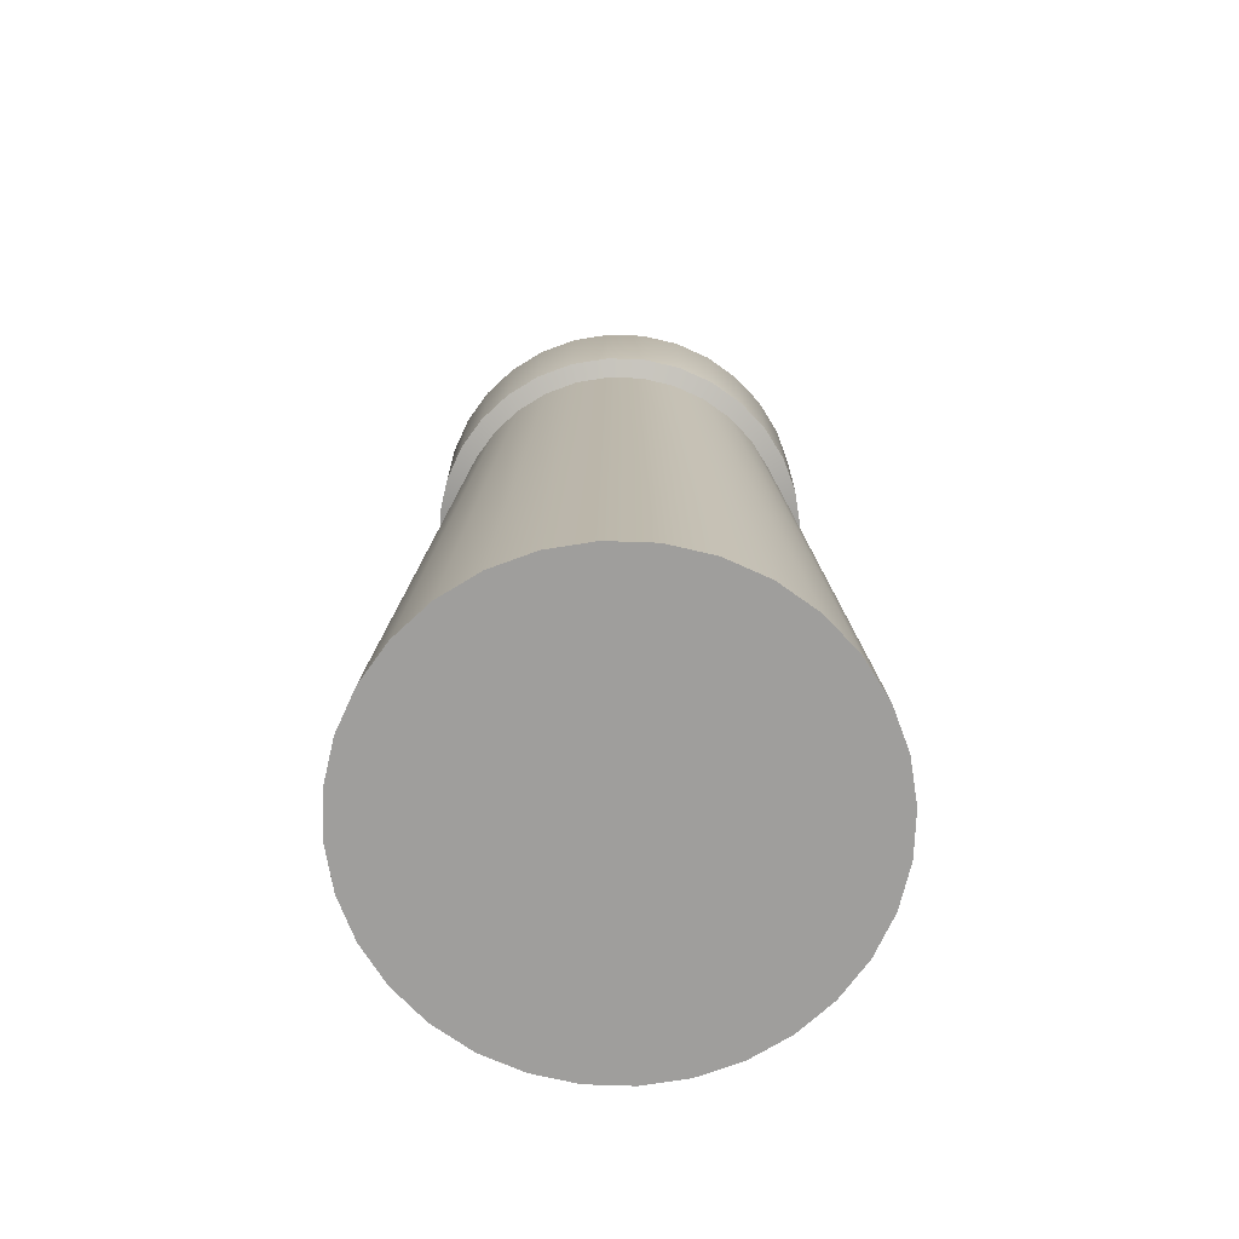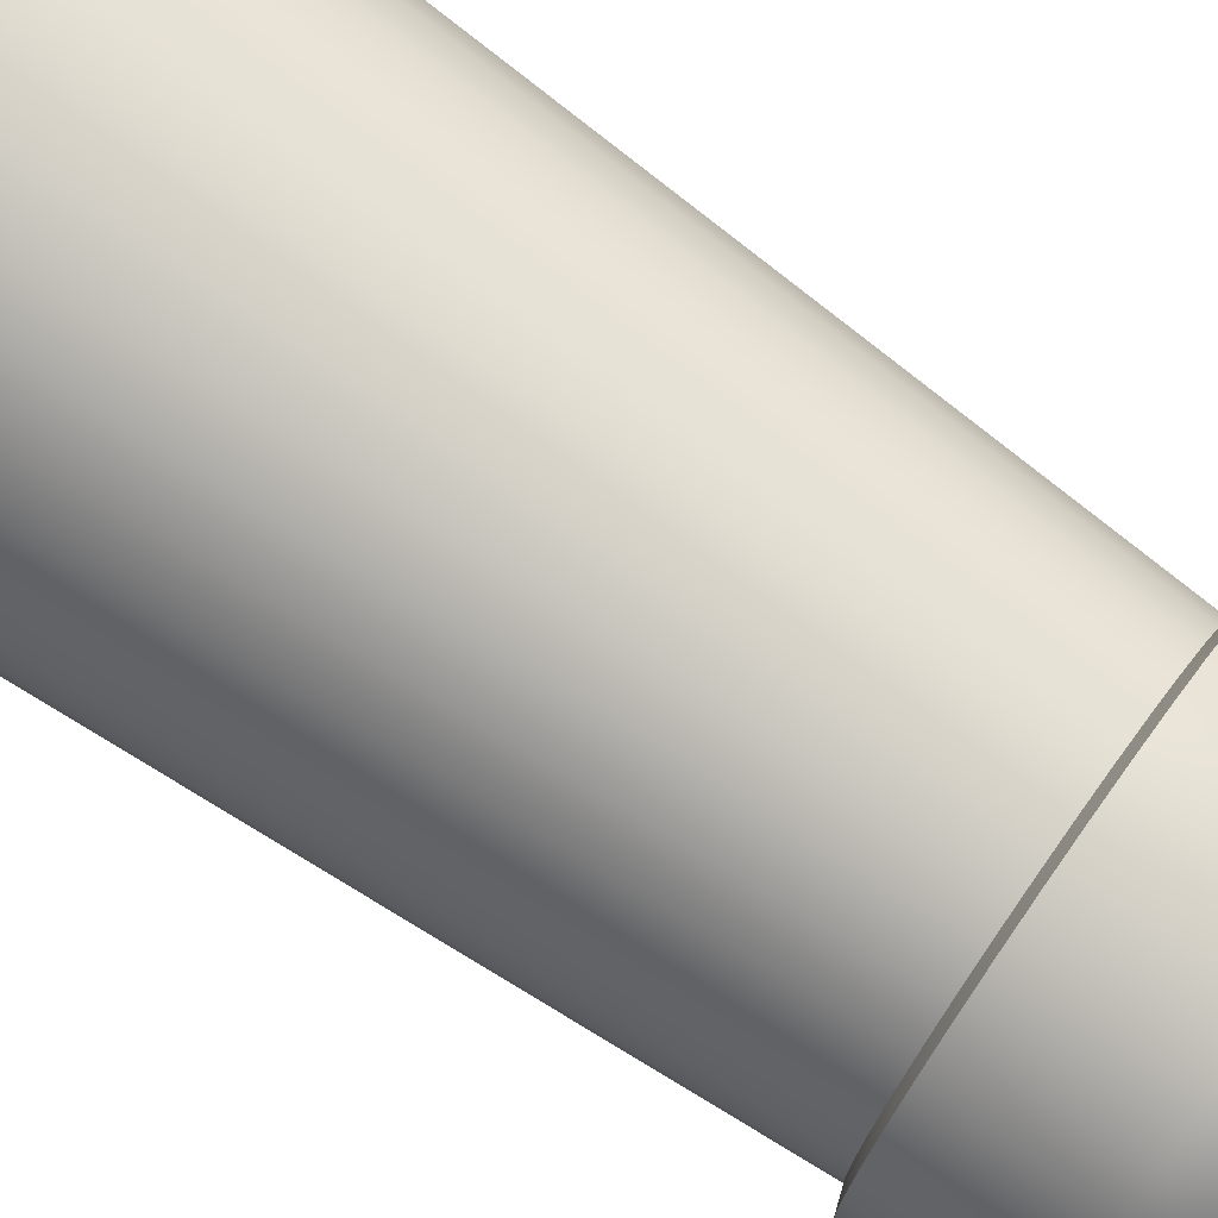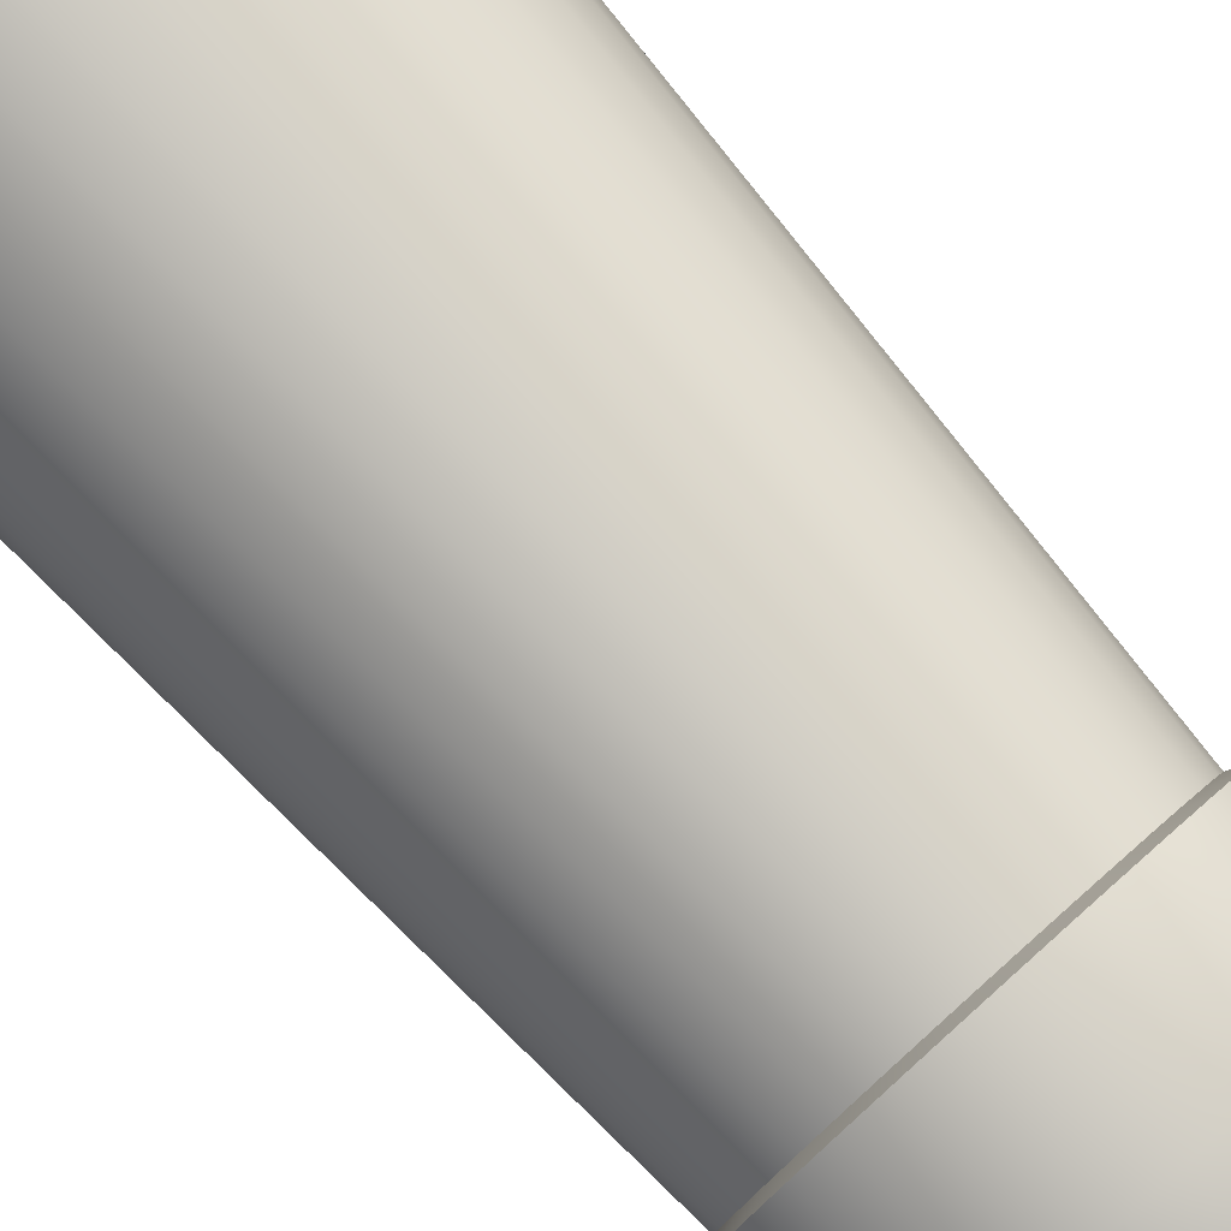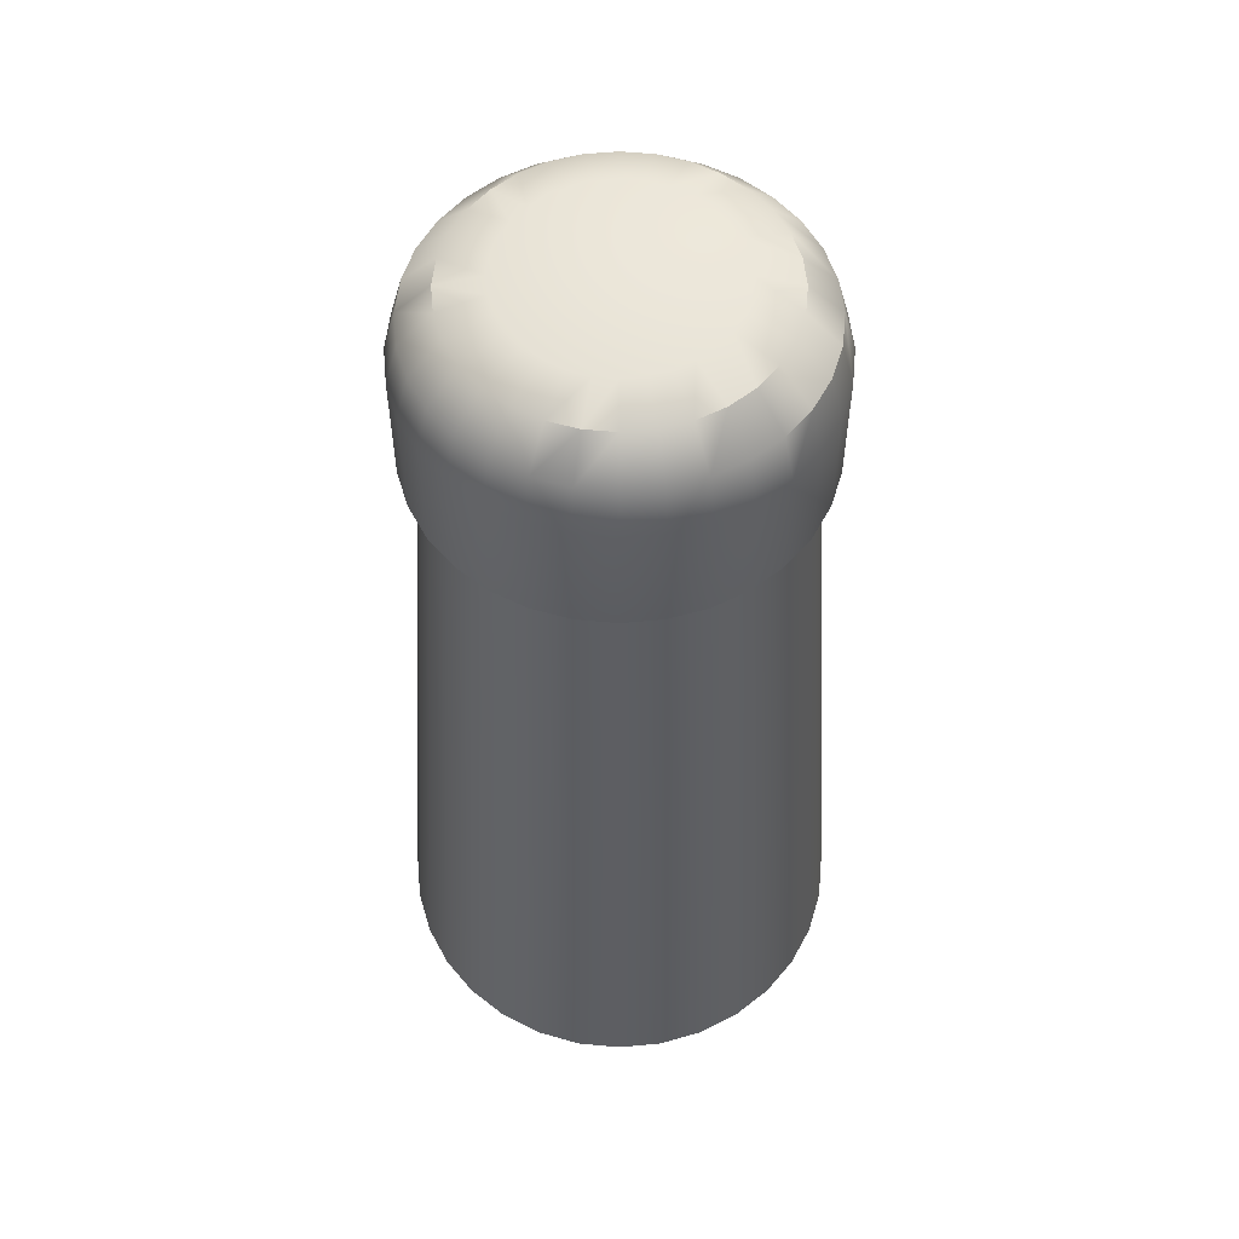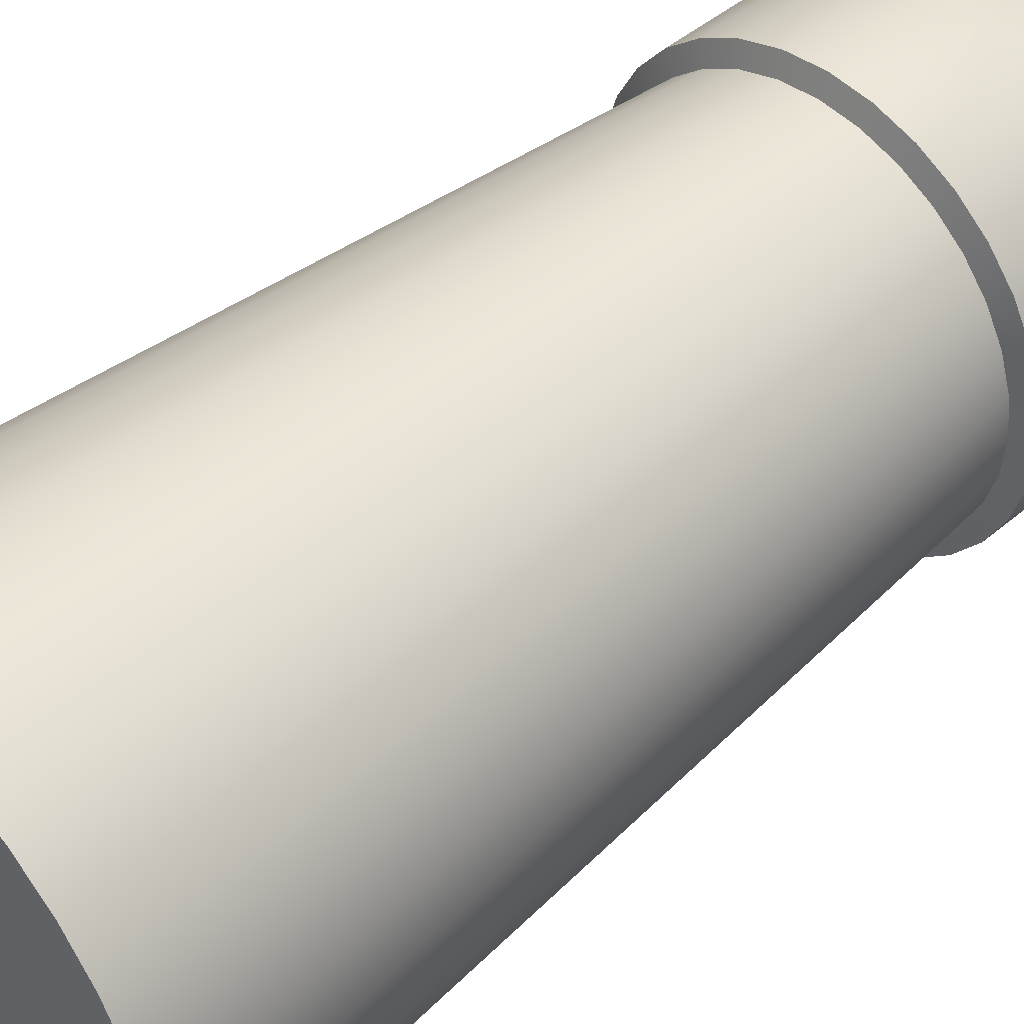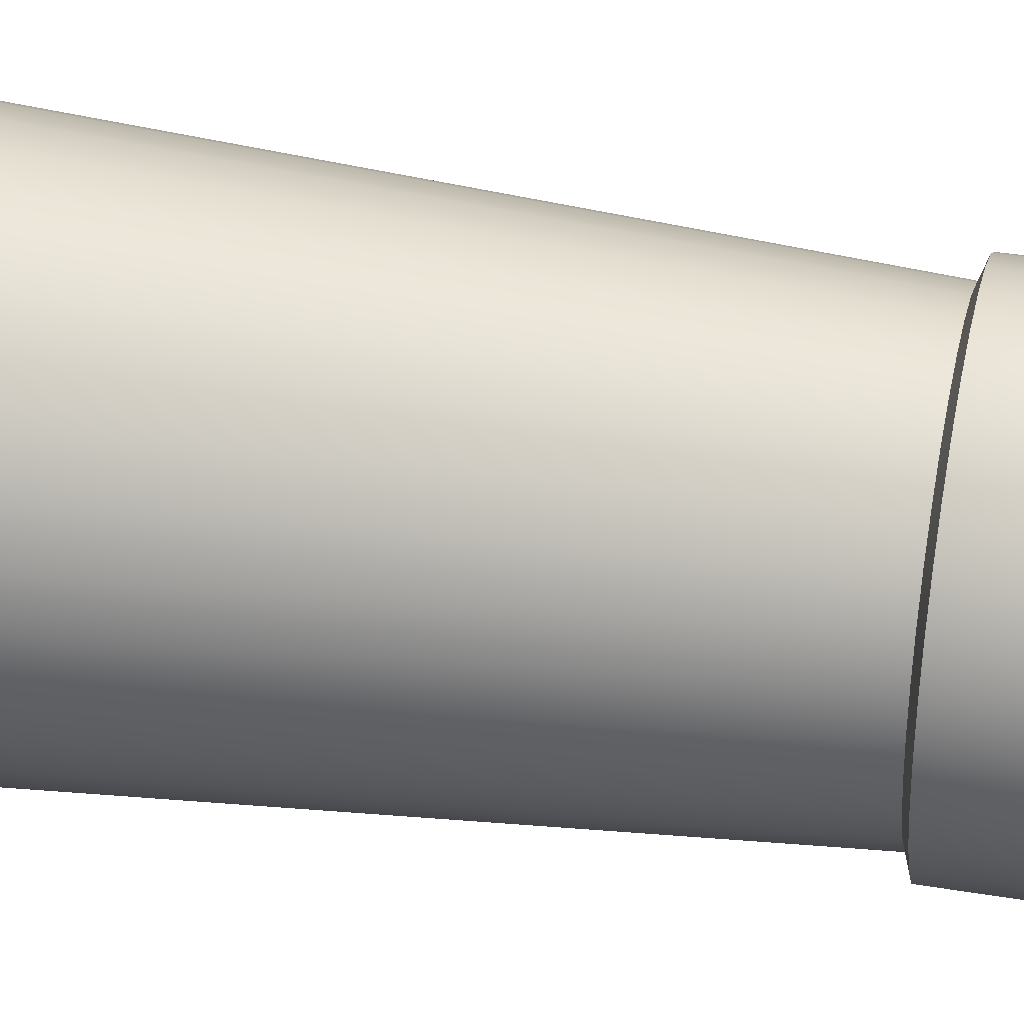
<metadata>
{"format":"obj","ext":"obj","renderer":"f3d","projection":"perspective","resolution":1024,"background":"white","views":[{"elev":-70.9,"azim":-108.9,"up":"+Y"},{"elev":73.7,"azim":125.4,"up":"+Z"},{"elev":79.6,"azim":138.2,"up":"+Z"},{"elev":55.5,"azim":112.5,"up":"+Y"},{"elev":44.8,"azim":45.3,"up":"+Z"},{"elev":33.8,"azim":102.9,"up":"+Z"}]}
</metadata>
<code>
o salt_Cylinder.001
v 3.502 1.39 16.14
v 3.502 1.52 16.15
v 3.51 1.39 16.14
v 3.508 1.52 16.15
v 3.517 1.39 16.14
v 3.514 1.52 16.15
v 3.524 1.39 16.14
v 3.519 1.52 16.15
v 3.53 1.39 16.15
v 3.523 1.52 16.15
v 3.535 1.39 16.15
v 3.527 1.52 16.16
v 3.539 1.39 16.16
v 3.53 1.52 16.16
v 3.541 1.39 16.17
v 3.532 1.52 16.17
v 3.542 1.39 16.18
v 3.532 1.52 16.18
v 3.541 1.39 16.18
v 3.532 1.52 16.18
v 3.539 1.39 16.19
v 3.53 1.52 16.19
v 3.535 1.39 16.2
v 3.527 1.52 16.19
v 3.53 1.39 16.2
v 3.523 1.52 16.2
v 3.524 1.39 16.21
v 3.519 1.52 16.2
v 3.517 1.39 16.21
v 3.514 1.52 16.2
v 3.51 1.39 16.21
v 3.508 1.52 16.21
v 3.502 1.39 16.22
v 3.502 1.52 16.21
v 3.494 1.39 16.21
v 3.496 1.52 16.21
v 3.487 1.39 16.21
v 3.49 1.52 16.2
v 3.48 1.39 16.21
v 3.485 1.52 16.2
v 3.474 1.39 16.2
v 3.481 1.52 16.2
v 3.469 1.39 16.2
v 3.477 1.52 16.19
v 3.465 1.39 16.19
v 3.474 1.52 16.19
v 3.463 1.39 16.18
v 3.472 1.52 16.18
v 3.462 1.39 16.18
v 3.472 1.52 16.18
v 3.463 1.39 16.17
v 3.472 1.52 16.17
v 3.465 1.39 16.16
v 3.474 1.52 16.16
v 3.469 1.39 16.15
v 3.477 1.52 16.16
v 3.474 1.39 16.15
v 3.481 1.52 16.15
v 3.48 1.39 16.14
v 3.485 1.52 16.15
v 3.487 1.39 16.14
v 3.49 1.52 16.15
v 3.494 1.39 16.14
v 3.496 1.52 16.15
v 3.509 1.521 16.14
v 3.502 1.521 16.14
v 3.515 1.521 16.14
v 3.521 1.521 16.15
v 3.526 1.521 16.15
v 3.53 1.521 16.16
v 3.533 1.521 16.16
v 3.535 1.521 16.17
v 3.536 1.521 16.18
v 3.535 1.521 16.18
v 3.533 1.521 16.19
v 3.53 1.521 16.19
v 3.526 1.521 16.2
v 3.521 1.521 16.2
v 3.515 1.521 16.21
v 3.509 1.521 16.21
v 3.502 1.521 16.21
v 3.495 1.521 16.21
v 3.489 1.521 16.21
v 3.483 1.521 16.2
v 3.478 1.521 16.2
v 3.474 1.521 16.19
v 3.471 1.521 16.19
v 3.469 1.521 16.18
v 3.468 1.521 16.18
v 3.469 1.521 16.17
v 3.471 1.521 16.16
v 3.474 1.521 16.16
v 3.478 1.521 16.15
v 3.483 1.521 16.15
v 3.489 1.521 16.14
v 3.495 1.521 16.14
v 3.506 1.557 16.16
v 3.509 1.541 16.14
v 3.507 1.554 16.15
v 3.508 1.549 16.15
v 3.502 1.541 16.14
v 3.502 1.557 16.16
v 3.502 1.549 16.14
v 3.502 1.554 16.15
v 3.509 1.557 16.16
v 3.515 1.541 16.14
v 3.512 1.554 16.15
v 3.514 1.549 16.15
v 3.512 1.557 16.16
v 3.521 1.541 16.15
v 3.516 1.554 16.15
v 3.52 1.549 16.15
v 3.515 1.557 16.16
v 3.526 1.541 16.15
v 3.52 1.554 16.16
v 3.524 1.549 16.15
v 3.517 1.557 16.17
v 3.53 1.541 16.16
v 3.524 1.554 16.16
v 3.528 1.549 16.16
v 3.519 1.557 16.17
v 3.533 1.541 16.16
v 3.526 1.554 16.17
v 3.531 1.549 16.16
v 3.52 1.557 16.17
v 3.535 1.541 16.17
v 3.528 1.554 16.17
v 3.533 1.549 16.17
v 3.52 1.557 16.18
v 3.536 1.541 16.18
v 3.528 1.554 16.18
v 3.534 1.549 16.18
v 3.52 1.557 16.18
v 3.535 1.541 16.18
v 3.528 1.554 16.18
v 3.533 1.549 16.18
v 3.519 1.557 16.18
v 3.533 1.541 16.19
v 3.526 1.554 16.19
v 3.531 1.549 16.19
v 3.517 1.557 16.19
v 3.53 1.541 16.19
v 3.524 1.554 16.19
v 3.528 1.549 16.19
v 3.515 1.557 16.19
v 3.526 1.541 16.2
v 3.52 1.554 16.19
v 3.524 1.549 16.2
v 3.512 1.557 16.19
v 3.521 1.541 16.2
v 3.516 1.554 16.2
v 3.52 1.549 16.2
v 3.509 1.557 16.19
v 3.515 1.541 16.21
v 3.512 1.554 16.2
v 3.514 1.549 16.21
v 3.506 1.557 16.19
v 3.509 1.541 16.21
v 3.507 1.554 16.2
v 3.508 1.549 16.21
v 3.502 1.557 16.19
v 3.502 1.541 16.21
v 3.502 1.554 16.2
v 3.502 1.549 16.21
v 3.498 1.557 16.19
v 3.495 1.541 16.21
v 3.497 1.554 16.2
v 3.496 1.549 16.21
v 3.495 1.557 16.19
v 3.489 1.541 16.21
v 3.492 1.554 16.2
v 3.49 1.549 16.21
v 3.492 1.557 16.19
v 3.483 1.541 16.2
v 3.488 1.554 16.2
v 3.484 1.549 16.2
v 3.489 1.557 16.19
v 3.478 1.541 16.2
v 3.484 1.554 16.19
v 3.48 1.549 16.2
v 3.487 1.557 16.19
v 3.474 1.541 16.19
v 3.48 1.554 16.19
v 3.476 1.549 16.19
v 3.485 1.557 16.18
v 3.471 1.541 16.19
v 3.478 1.554 16.19
v 3.473 1.549 16.19
v 3.484 1.557 16.18
v 3.469 1.541 16.18
v 3.476 1.554 16.18
v 3.471 1.549 16.18
v 3.484 1.557 16.18
v 3.468 1.541 16.18
v 3.476 1.554 16.18
v 3.47 1.549 16.18
v 3.484 1.557 16.17
v 3.469 1.541 16.17
v 3.476 1.554 16.17
v 3.471 1.549 16.17
v 3.485 1.557 16.17
v 3.471 1.541 16.16
v 3.478 1.554 16.17
v 3.473 1.549 16.16
v 3.487 1.557 16.17
v 3.474 1.541 16.16
v 3.48 1.554 16.16
v 3.476 1.549 16.16
v 3.489 1.557 16.16
v 3.478 1.541 16.15
v 3.484 1.554 16.16
v 3.48 1.549 16.15
v 3.492 1.557 16.16
v 3.483 1.541 16.15
v 3.488 1.554 16.15
v 3.484 1.549 16.15
v 3.495 1.557 16.16
v 3.489 1.541 16.14
v 3.492 1.554 16.15
v 3.49 1.549 16.15
v 3.498 1.557 16.16
v 3.495 1.541 16.14
v 3.497 1.554 16.15
v 3.496 1.549 16.15
f 1 2 4 3
f 3 4 6 5
f 5 6 8 7
f 7 8 10 9
f 9 10 12 11
f 11 12 14 13
f 13 14 16 15
f 15 16 18 17
f 17 18 20 19
f 19 20 22 21
f 21 22 24 23
f 23 24 26 25
f 25 26 28 27
f 27 28 30 29
f 29 30 32 31
f 31 32 34 33
f 33 34 36 35
f 35 36 38 37
f 37 38 40 39
f 39 40 42 41
f 41 42 44 43
f 43 44 46 45
f 45 46 48 47
f 47 48 50 49
f 49 50 52 51
f 51 52 54 53
f 53 54 56 55
f 55 56 58 57
f 57 58 60 59
f 59 60 62 61
f 58 56 92 93
f 61 62 64 63
f 63 64 2 1
f 1 3 5 7 9 11 13 15 17 19 21 23 25 27 29 31 33 35 37 39 41 43 45 47 49 51 53 55 57 59 61 63
f 81 80 158 162
f 14 12 70 71
f 32 30 79 80
f 50 48 88 89
f 6 4 65 67
f 24 22 75 76
f 42 40 84 85
f 60 58 93 94
f 16 14 71 72
f 34 32 80 81
f 52 50 89 90
f 8 6 67 68
f 26 24 76 77
f 44 42 85 86
f 62 60 94 95
f 18 16 72 73
f 36 34 81 82
f 54 52 90 91
f 10 8 68 69
f 28 26 77 78
f 46 44 86 87
f 64 62 95 96
f 20 18 73 74
f 38 36 82 83
f 56 54 91 92
f 12 10 69 70
f 30 28 78 79
f 48 46 87 88
f 4 2 66 65
f 2 64 96 66
f 22 20 74 75
f 40 38 83 84
f 67 65 98 106
f 66 96 222 101
f 95 94 214 218
f 82 81 162 166
f 69 68 110 114
f 96 95 218 222
f 83 82 166 170
f 70 69 114 118
f 84 83 170 174
f 71 70 118 122
f 68 67 106 110
f 85 84 174 178
f 72 71 122 126
f 86 85 178 182
f 73 72 126 130
f 87 86 182 186
f 74 73 130 134
f 88 87 186 190
f 75 74 134 138
f 89 88 190 194
f 76 75 138 142
f 90 89 194 198
f 77 76 142 146
f 91 90 198 202
f 78 77 146 150
f 92 91 202 206
f 79 78 150 154
f 93 92 206 210
f 80 79 154 158
f 97 102 221 217 213 209 205 201 197 193 189 185 181 177 173 169 165 161 157 153 149 145 141 137 133 129 125 121 117 113 109 105
f 94 93 210 214
f 98 101 103 100
f 100 103 104 99
f 99 104 102 97
f 106 98 100 108
f 108 100 99 107
f 107 99 97 105
f 110 106 108 112
f 112 108 107 111
f 111 107 105 109
f 114 110 112 116
f 116 112 111 115
f 115 111 109 113
f 118 114 116 120
f 120 116 115 119
f 119 115 113 117
f 122 118 120 124
f 124 120 119 123
f 123 119 117 121
f 126 122 124 128
f 128 124 123 127
f 127 123 121 125
f 130 126 128 132
f 132 128 127 131
f 131 127 125 129
f 134 130 132 136
f 136 132 131 135
f 135 131 129 133
f 138 134 136 140
f 140 136 135 139
f 139 135 133 137
f 142 138 140 144
f 144 140 139 143
f 143 139 137 141
f 146 142 144 148
f 148 144 143 147
f 147 143 141 145
f 150 146 148 152
f 152 148 147 151
f 151 147 145 149
f 154 150 152 156
f 156 152 151 155
f 155 151 149 153
f 158 154 156 160
f 160 156 155 159
f 159 155 153 157
f 162 158 160 164
f 164 160 159 163
f 163 159 157 161
f 166 162 164 168
f 168 164 163 167
f 167 163 161 165
f 170 166 168 172
f 172 168 167 171
f 171 167 165 169
f 174 170 172 176
f 176 172 171 175
f 175 171 169 173
f 178 174 176 180
f 180 176 175 179
f 179 175 173 177
f 182 178 180 184
f 184 180 179 183
f 183 179 177 181
f 186 182 184 188
f 188 184 183 187
f 187 183 181 185
f 190 186 188 192
f 192 188 187 191
f 191 187 185 189
f 194 190 192 196
f 196 192 191 195
f 195 191 189 193
f 198 194 196 200
f 200 196 195 199
f 199 195 193 197
f 202 198 200 204
f 204 200 199 203
f 203 199 197 201
f 206 202 204 208
f 208 204 203 207
f 207 203 201 205
f 210 206 208 212
f 212 208 207 211
f 211 207 205 209
f 214 210 212 216
f 216 212 211 215
f 215 211 209 213
f 218 214 216 220
f 220 216 215 219
f 219 215 213 217
f 222 218 220 224
f 224 220 219 223
f 223 219 217 221
f 101 222 224 103
f 103 224 223 104
f 104 223 221 102
f 65 66 101 98

</code>
